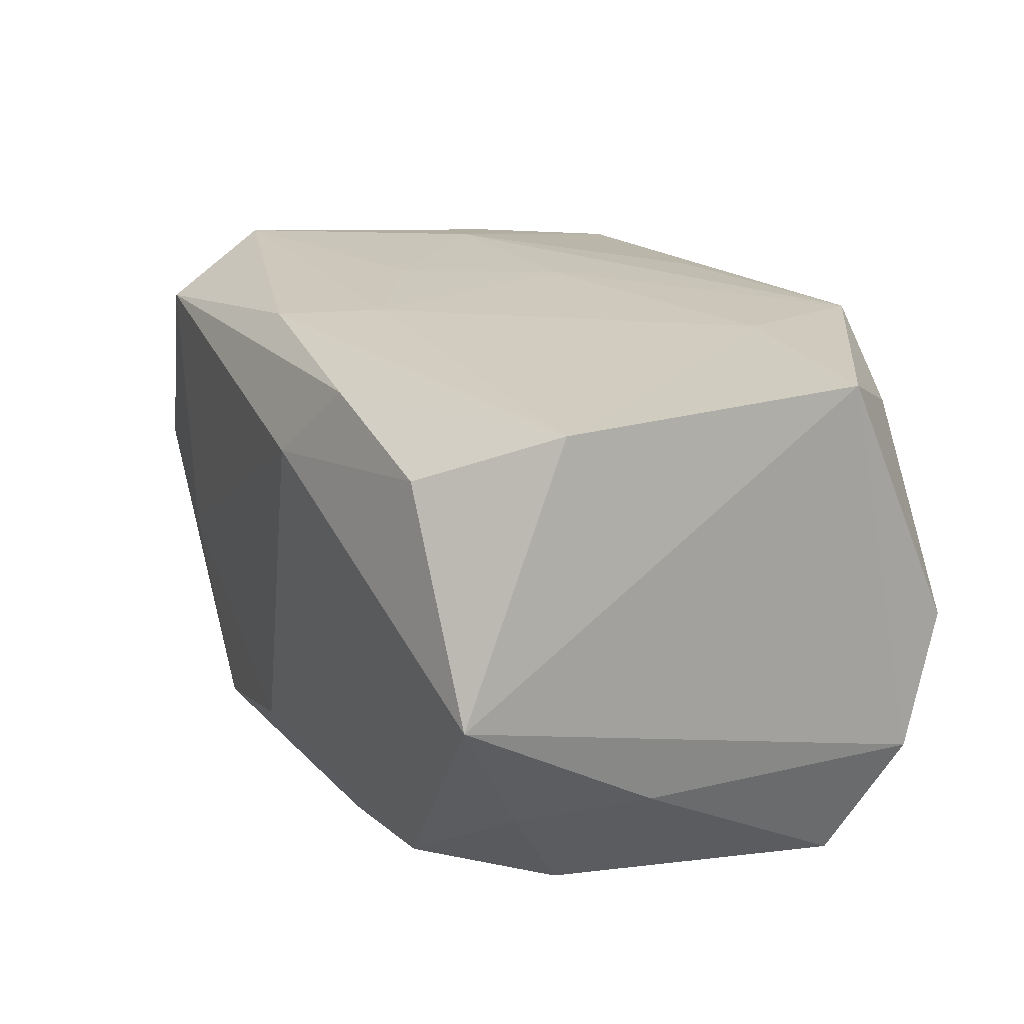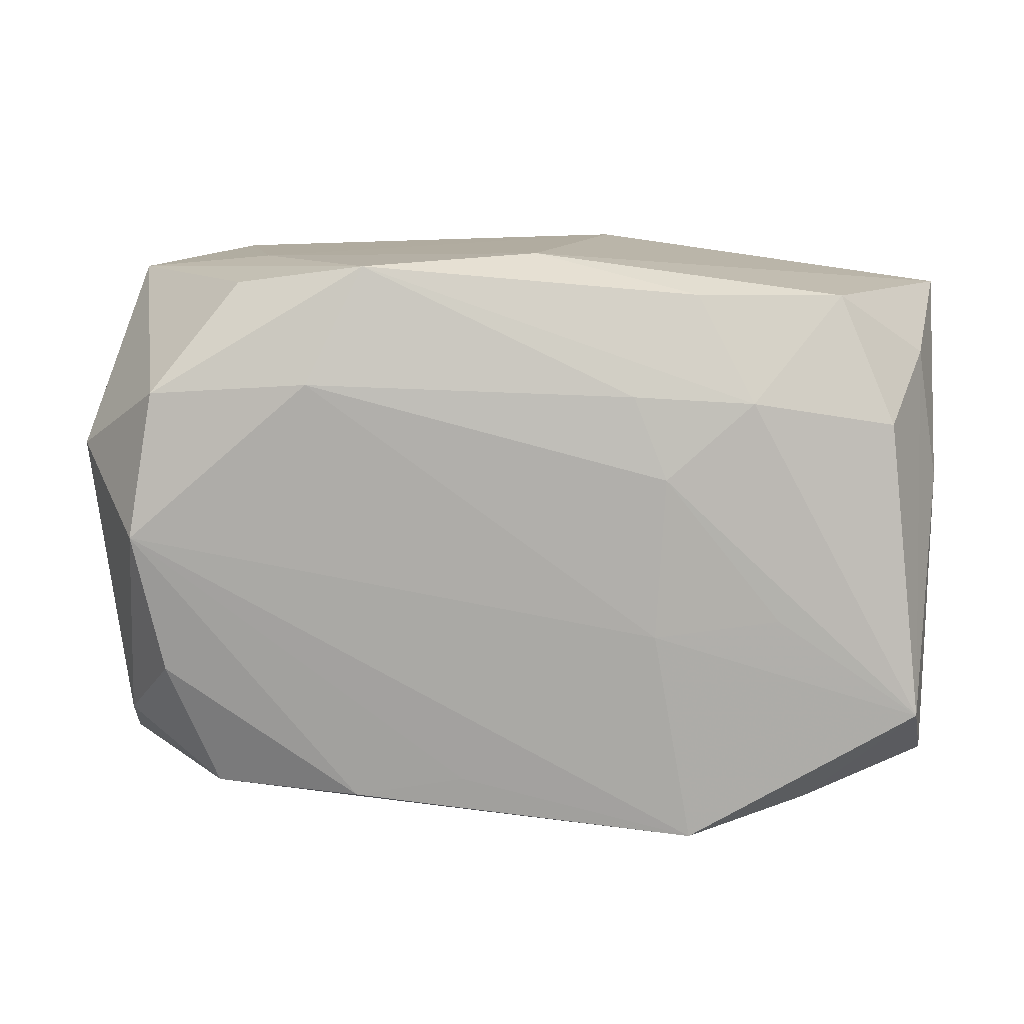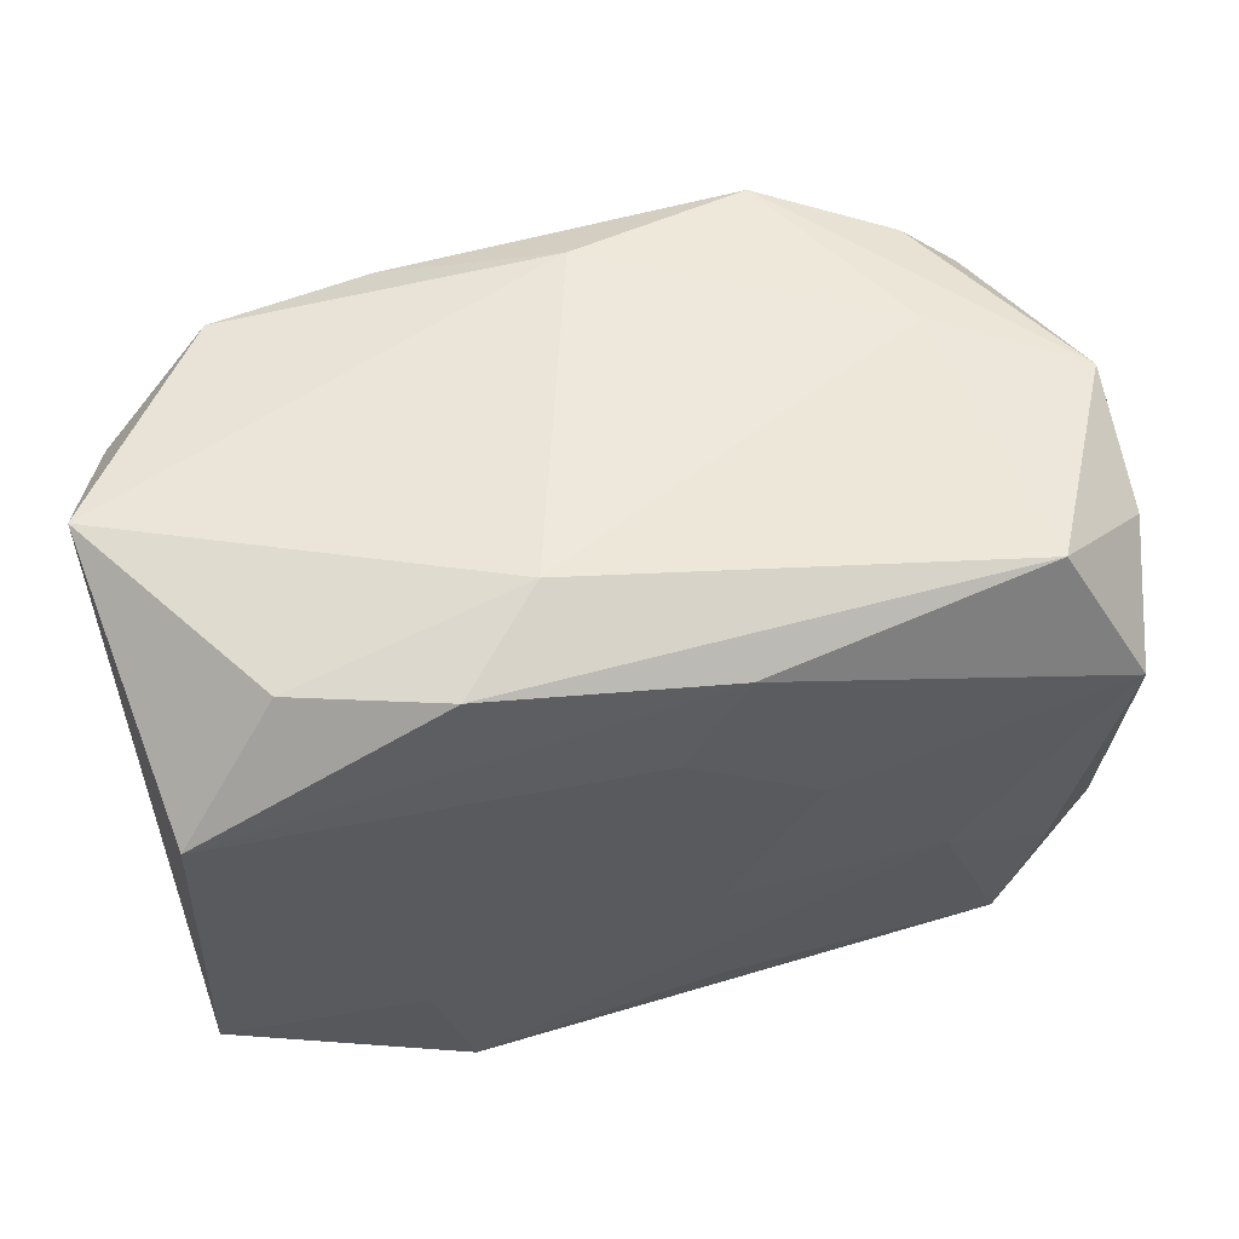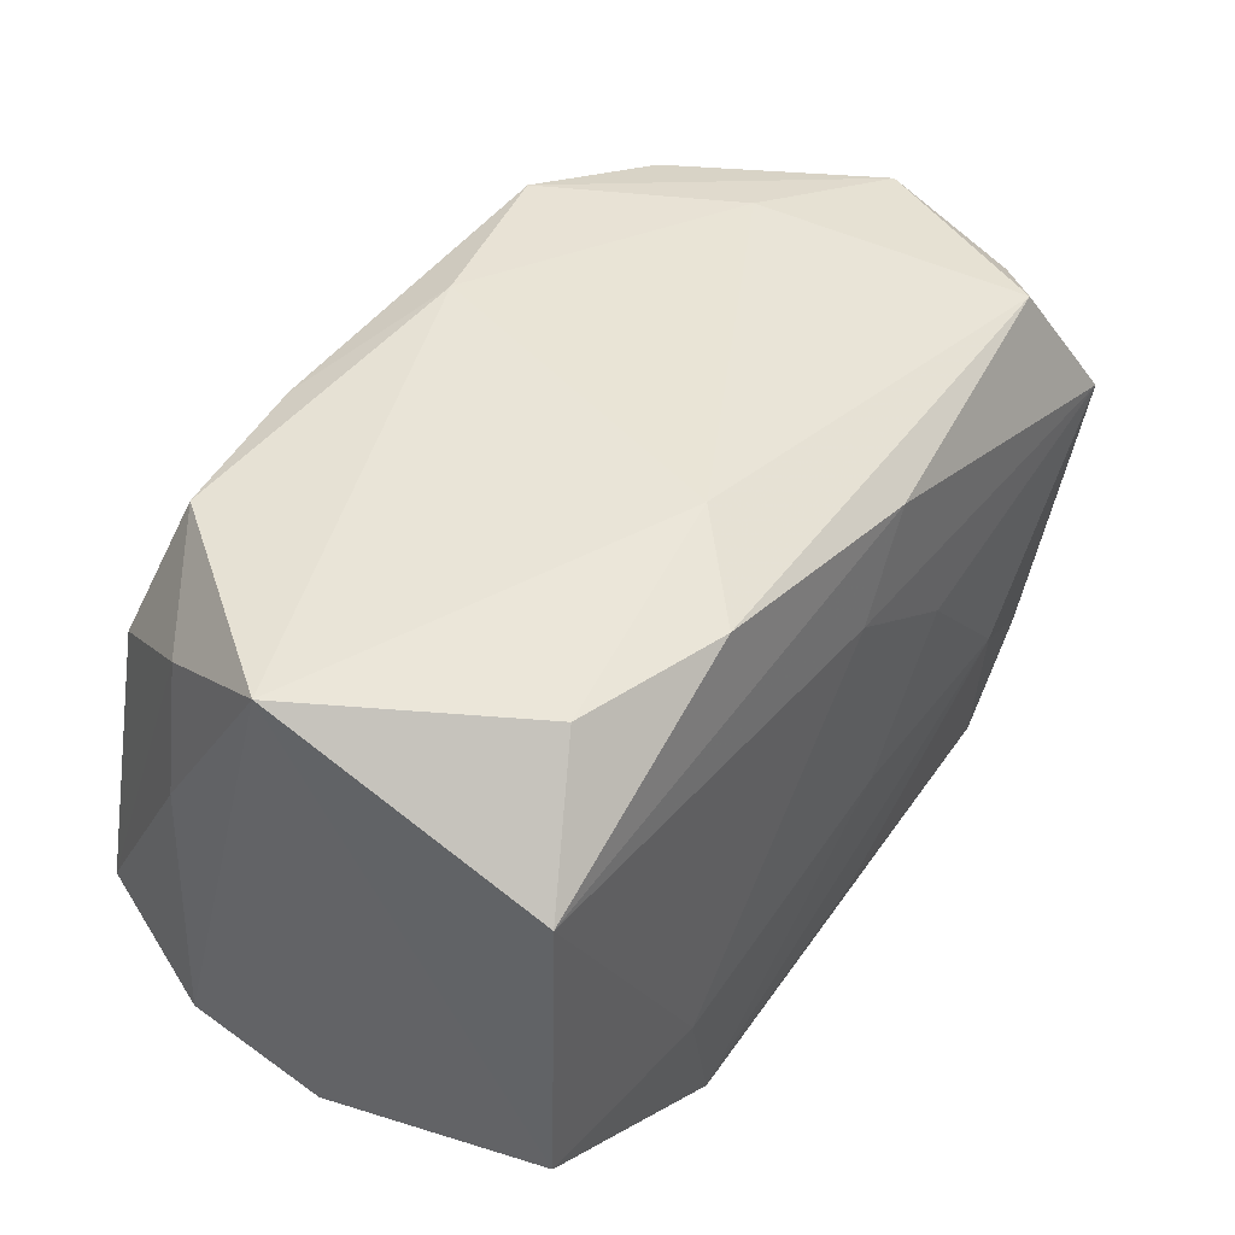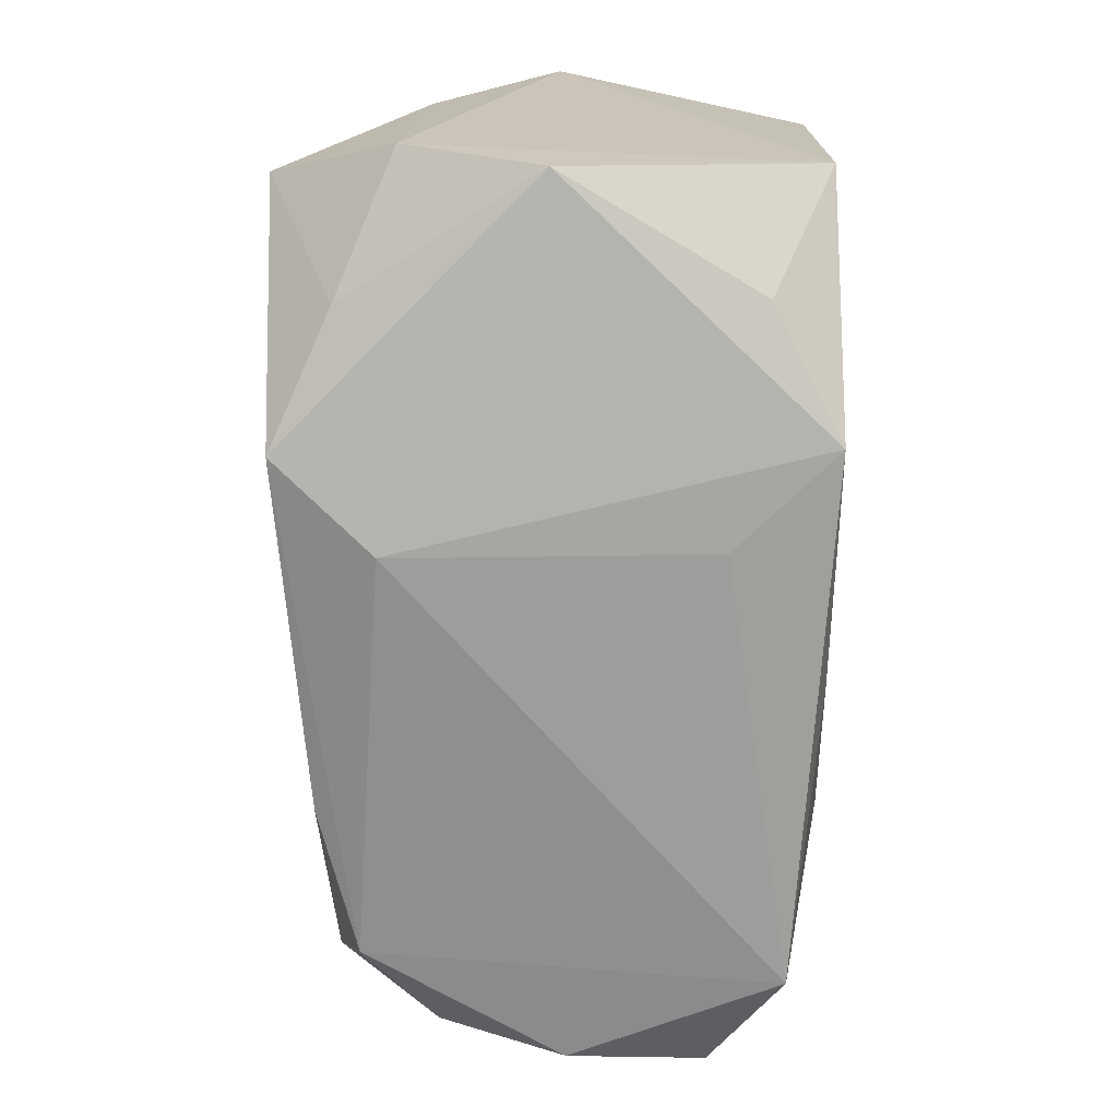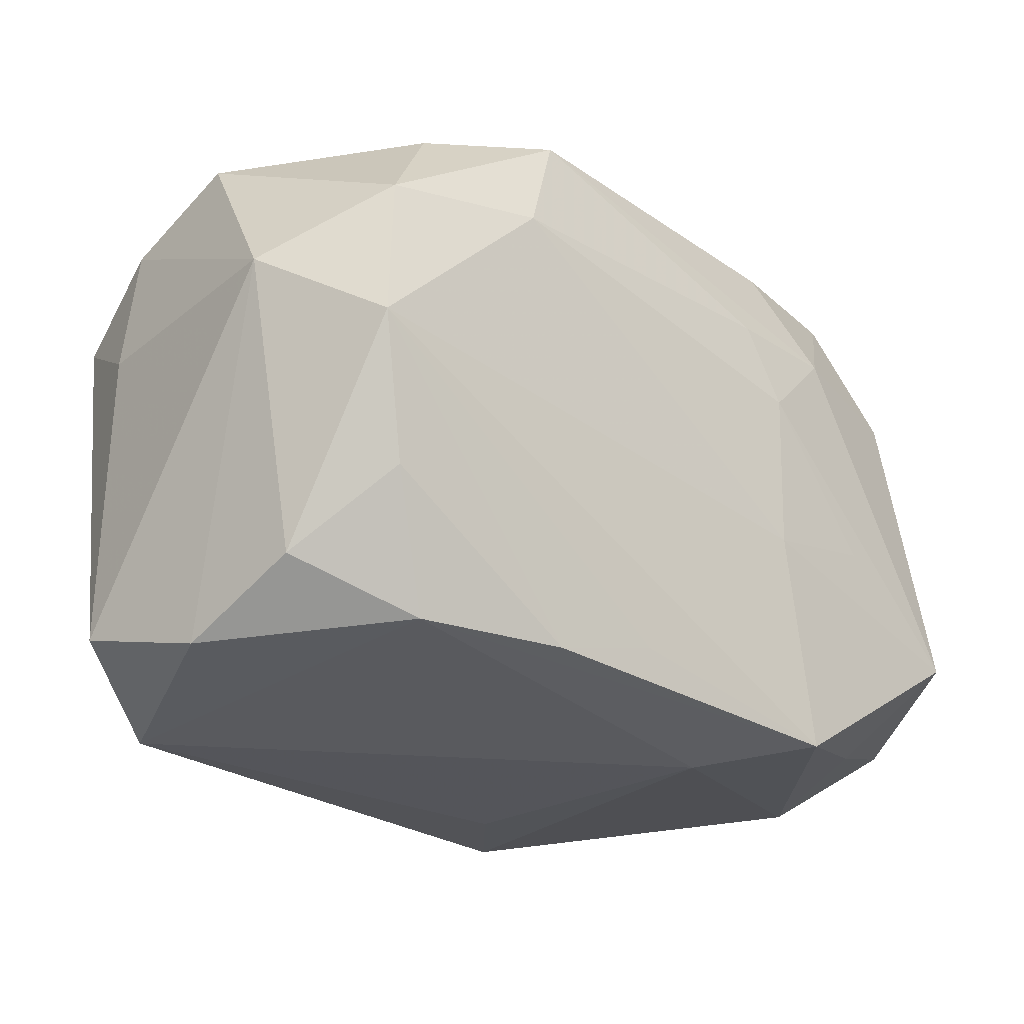
<metadata>
{"format":"obj","ext":"obj","renderer":"f3d","projection":"perspective","resolution":1024,"background":"white","views":[{"elev":23.8,"azim":-117.1,"up":"+Z"},{"elev":-79.4,"azim":177.3,"up":"+Z"},{"elev":54.1,"azim":-11.5,"up":"+Y"},{"elev":45.0,"azim":-51.4,"up":"+Y"},{"elev":-71.7,"azim":-87.9,"up":"+Y"},{"elev":-24.5,"azim":137.3,"up":"+Y"}]}
</metadata>
<code>
v -0.03159 -0.01918 0.0002329
v 0.03355 -0.0171 0.009071
v -0.01206 0.02041 0.0181
v -0.0122 0.02015 -0.01625
v 0.03341 0.005345 0.008556
v 0.004897 0.01841 0.01865
v 0.0005865 0.01154 0.01922
v 0.02948 0.0002076 -0.01897
v -0.01663 0.01248 -0.0188
v 0.01012 0.005431 0.01891
v 0.01905 -0.004671 0.01834
v -0.03065 -0.01093 -0.01839
v 0.0302 0.01088 0.0179
v 0.03187 0.01552 0.0091
v -0.01595 -0.01195 0.01922
v -0.006568 -0.02243 0.01096
v 0.0119 -0.0195 -0.01754
v 0.0345 0.005911 -0.01014
v -0.03065 0.01594 -0.008426
v 0.02474 0.0203 0.01479
v 0.0283 0.01106 -0.01796
v -0.02993 -0.01159 0.01909
v -0.007234 -0.02275 -0.01193
v 0.03149 0.01917 -0.0003055
v -0.007651 0.01263 -0.0193
v -0.02248 0.01969 0.01499
v -0.03257 0.006062 -0.00831
v -0.01036 0.006611 -0.01991
v -0.0226 -0.0195 0.01418
v -0.02329 0.02042 -0.01363
v 0.03052 -0.01539 -0.01015
v -0.02753 0.01107 -0.01626
v 0.004525 -0.01855 0.01765
v 0.03153 -0.01963 -0.0009903
v -0.02933 0.01142 0.01922
v -0.01023 -0.00543 -0.0197
v -0.03291 -0.01594 -0.009548
v -0.03291 0.02086 0.0009644
v 0.02522 -0.02167 0.01453
v 0.01285 0.0212 -0.01775
v 0.00377 -0.01763 -0.01823
v 0.0212 0.02079 -0.004888
v 0.02685 -0.01016 -0.01751
v 0.02727 -0.01067 0.01589
v 3.546e-05 0.0225 -0.01334
v -0.01322 -0.02205 0.01856
v -0.01384 -0.02124 -0.01874
v -0.02321 -0.01905 -0.0141
v 0.0228 -0.01954 -0.0151
v 0.003727 -0.005551 0.01894
v 0.02239 0.0193 -0.01397
v -0.01953 -0.00387 -0.01922
v 0.01662 0.01246 -0.01979
v -0.006382 0.02288 0.01203
f 36 8 47
f 54 38 26
f 38 35 26
f 15 35 22
f 22 35 38
f 28 36 52
f 45 38 54
f 42 45 54
f 40 45 42
f 13 10 11
f 54 26 3
f 3 26 35
f 37 22 38
f 9 25 28
f 40 25 9
f 20 42 54
f 54 3 20
f 40 42 24
f 42 20 24
f 53 25 40
f 28 25 53
f 53 36 28
f 8 36 53
f 31 8 18
f 18 34 31
f 18 5 2
f 2 34 18
f 39 34 2
f 2 5 13
f 15 22 46
f 22 29 46
f 13 11 44
f 44 11 39
f 44 2 13
f 39 2 44
f 50 11 10
f 15 46 50
f 50 46 11
f 13 20 6
f 6 20 3
f 6 3 35
f 12 36 47
f 12 52 36
f 32 9 12
f 28 52 12
f 12 9 28
f 1 46 29
f 1 29 22
f 22 37 1
f 30 9 32
f 38 45 30
f 21 24 18
f 18 8 21
f 8 53 21
f 21 53 40
f 14 20 13
f 14 24 20
f 13 5 14
f 14 5 18
f 18 24 14
f 49 31 34
f 49 34 39
f 47 17 49
f 47 8 41
f 41 17 47
f 8 17 41
f 39 11 33
f 33 46 39
f 11 46 33
f 47 49 23
f 23 49 39
f 23 1 47
f 46 1 23
f 7 10 13
f 13 6 7
f 7 6 35
f 7 35 15
f 15 50 7
f 7 50 10
f 32 12 19
f 38 30 19
f 19 30 32
f 27 37 38
f 27 12 37
f 38 19 27
f 27 19 12
f 47 1 48
f 48 1 37
f 48 12 47
f 37 12 48
f 40 9 4
f 9 30 4
f 4 45 40
f 4 30 45
f 40 24 51
f 51 21 40
f 24 21 51
f 43 17 8
f 43 49 17
f 8 31 43
f 31 49 43
f 39 46 16
f 16 23 39
f 46 23 16

</code>
